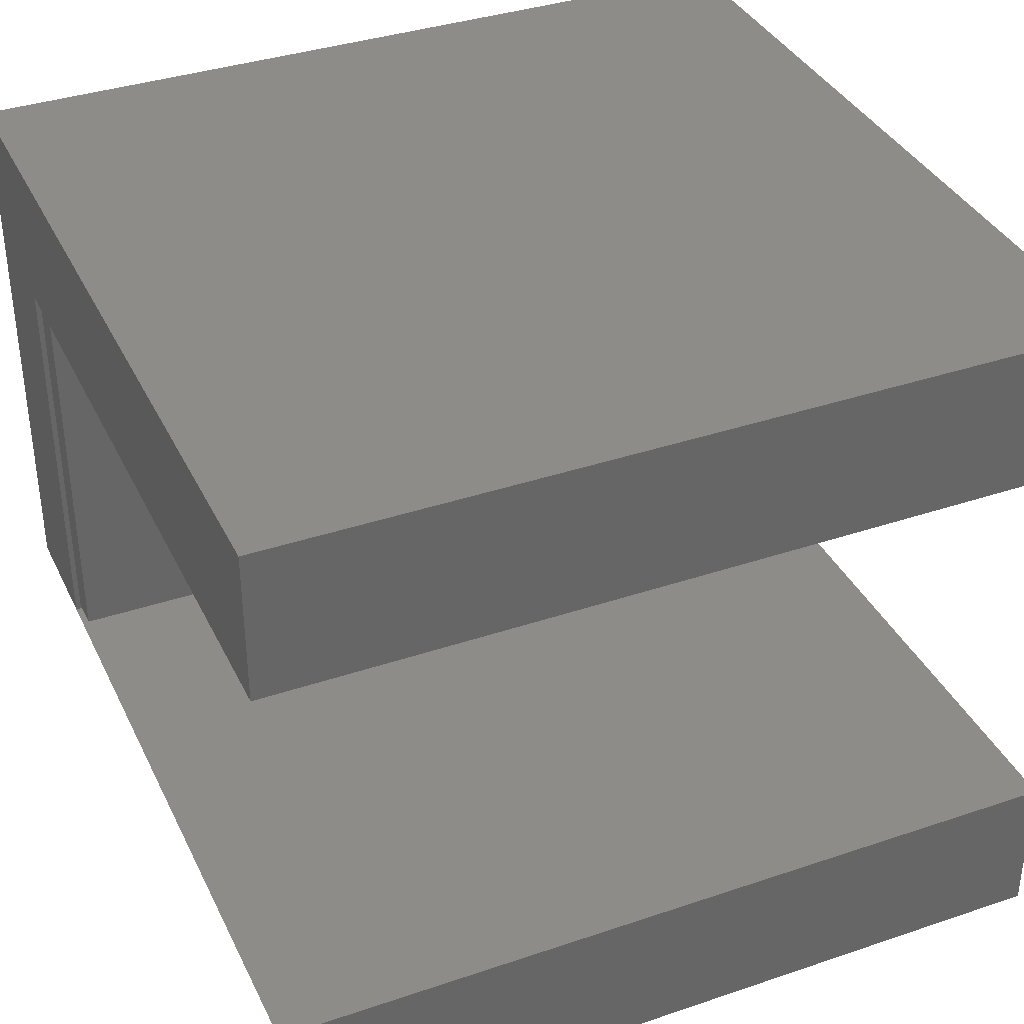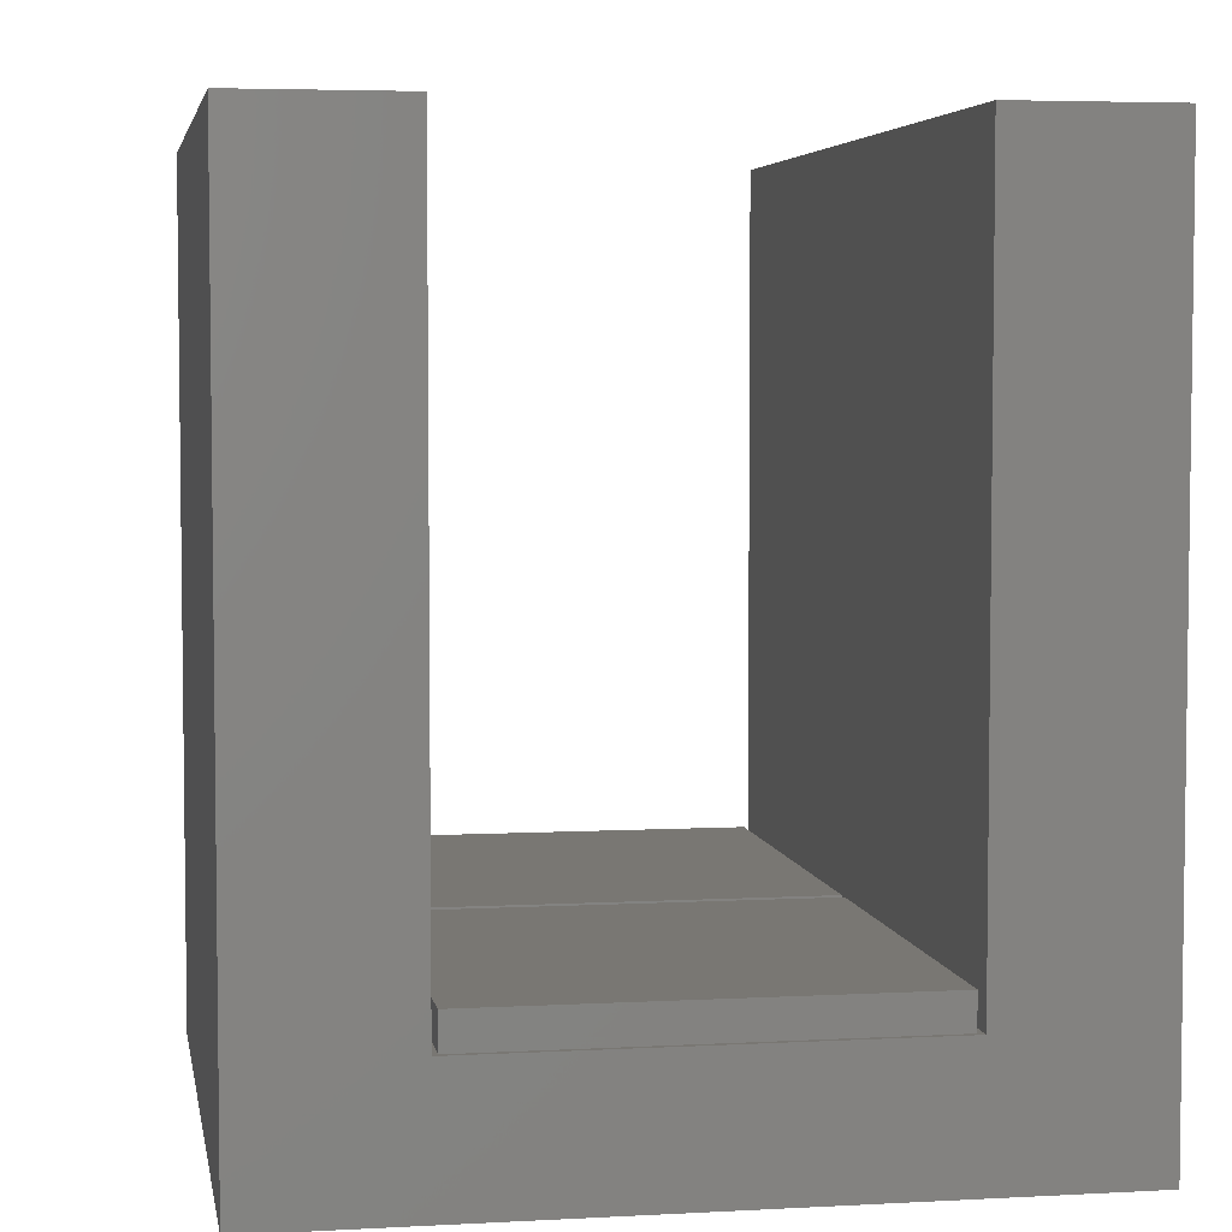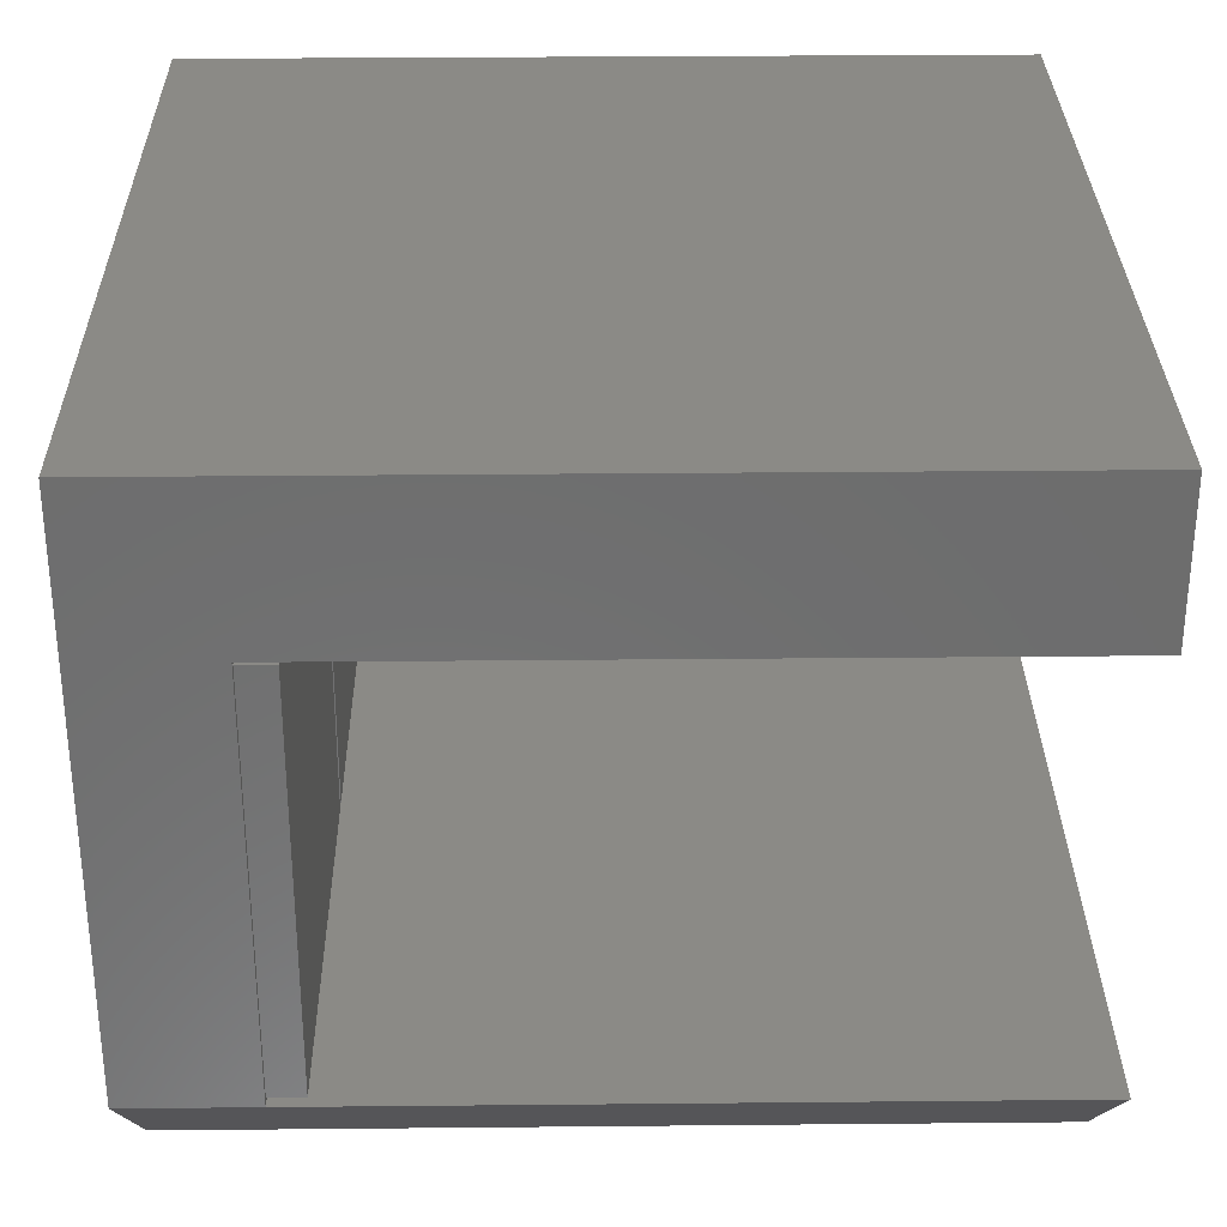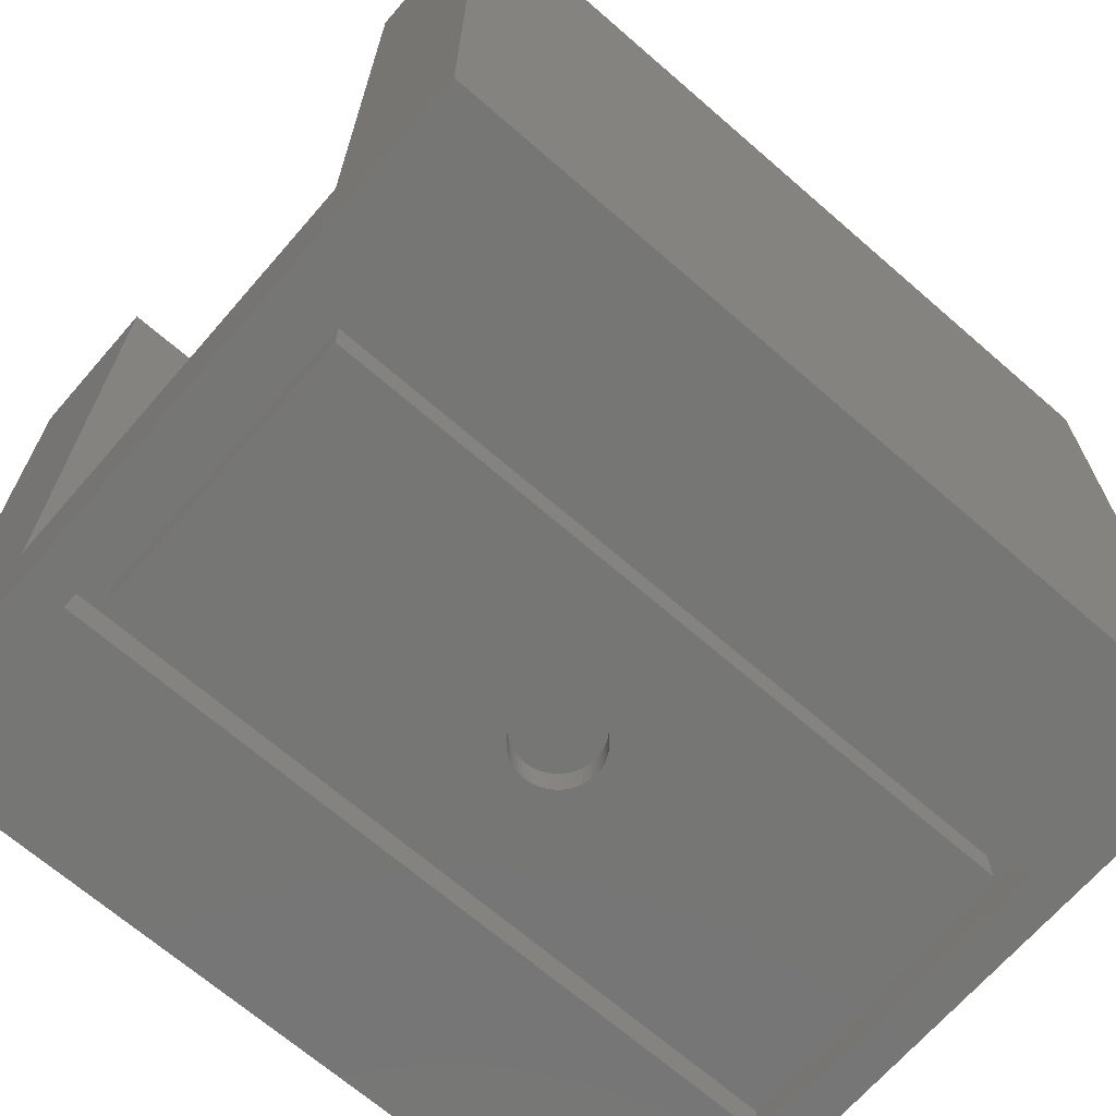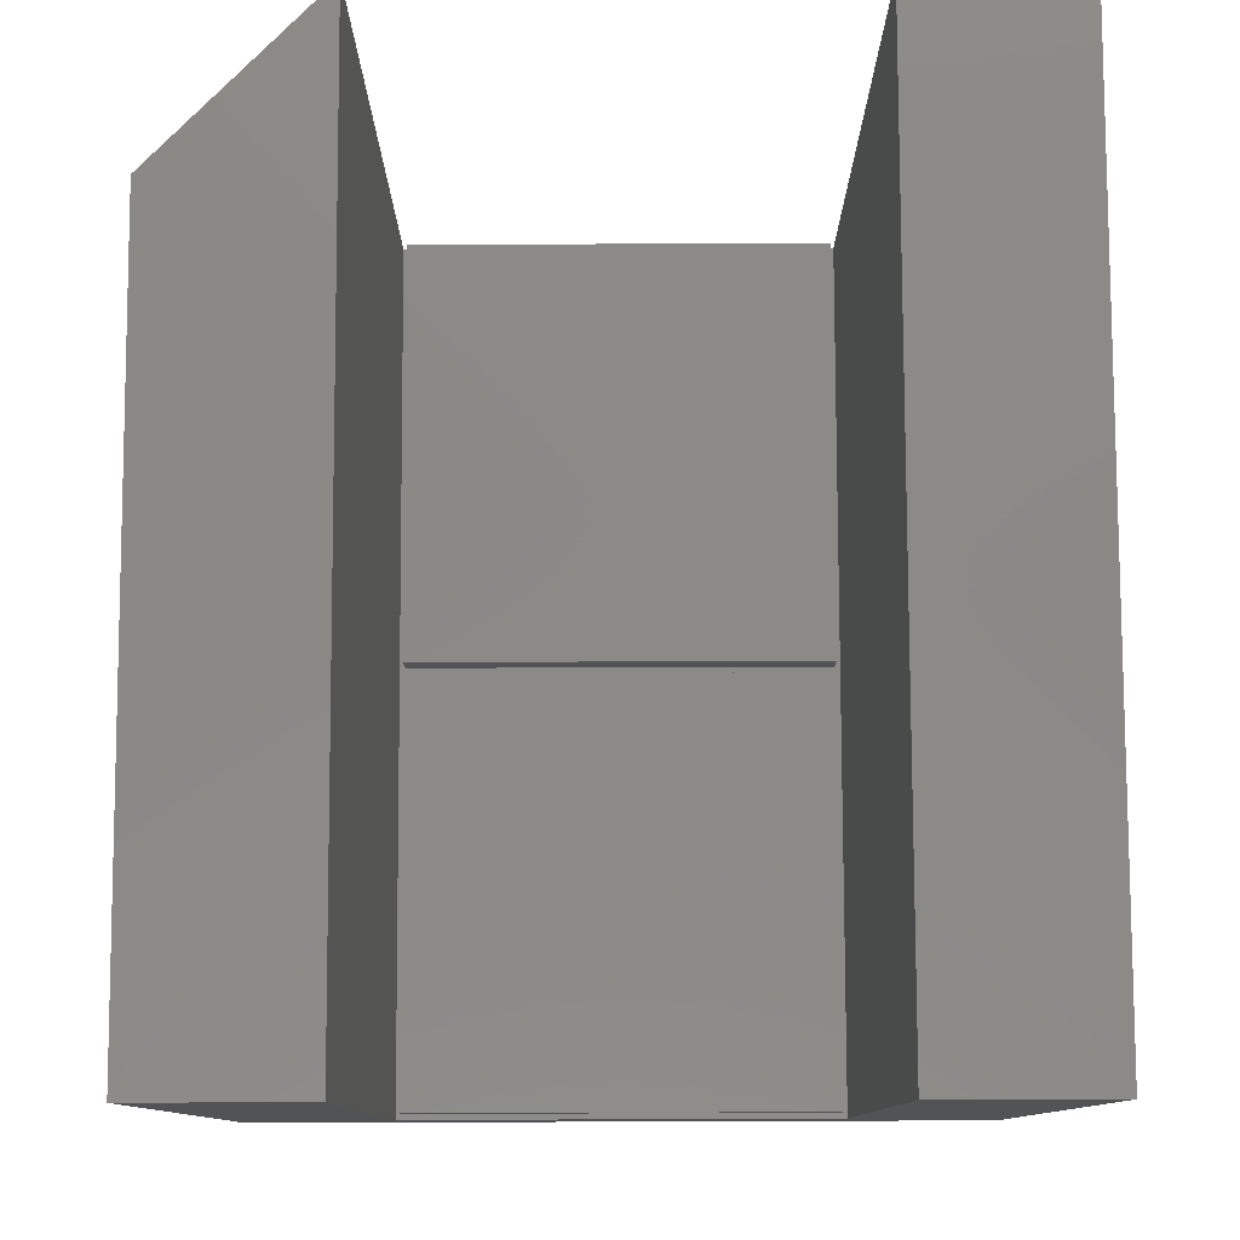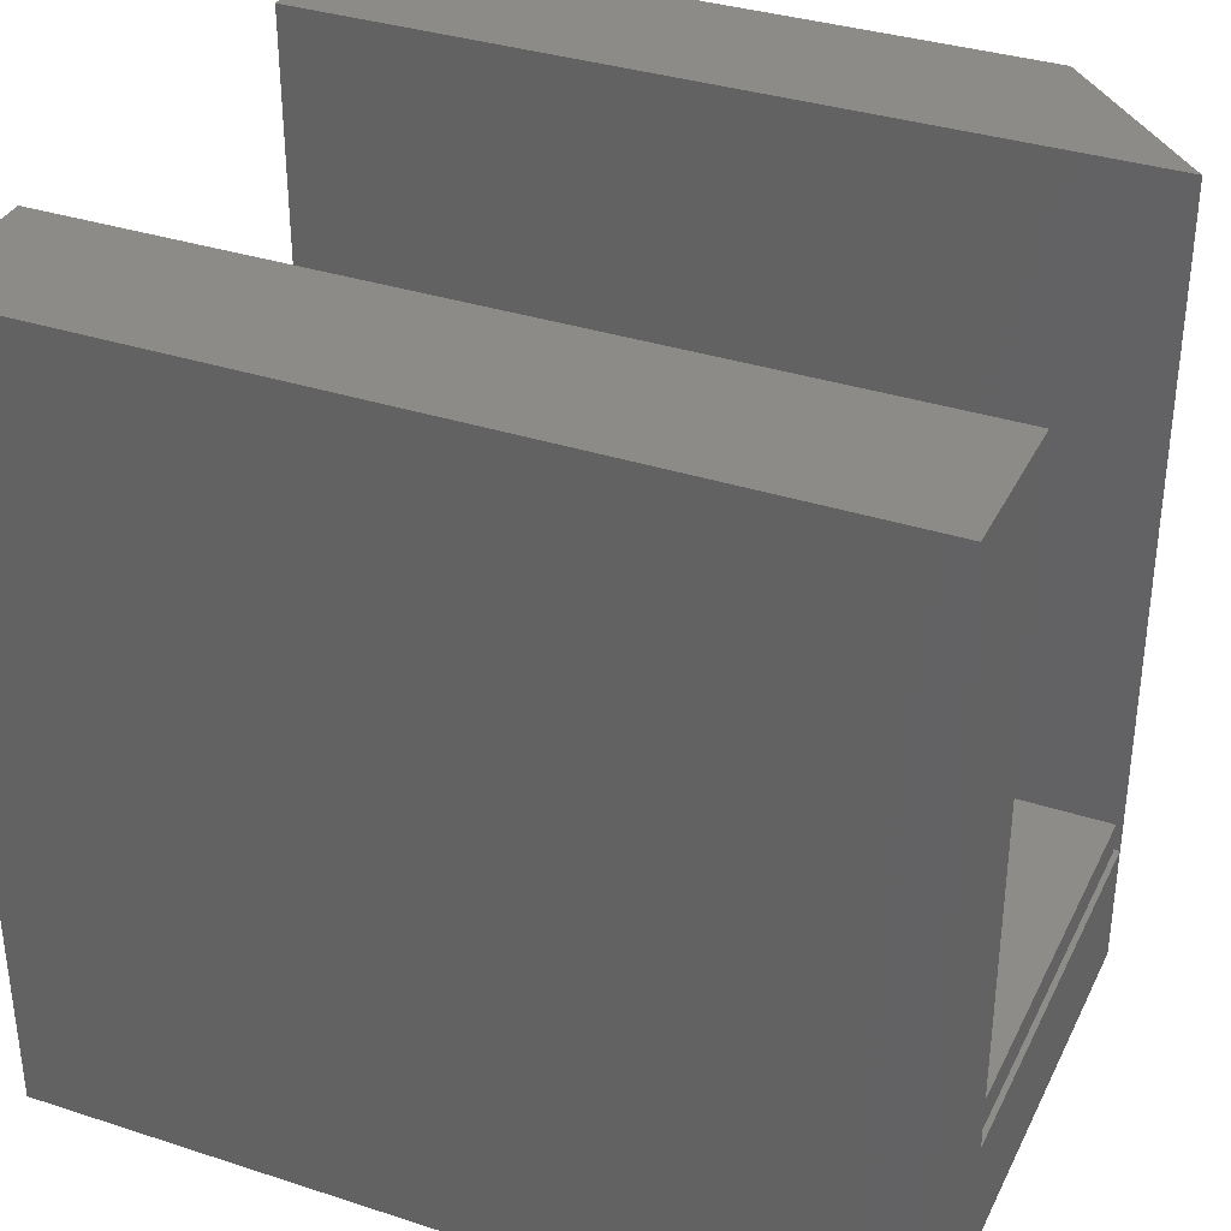
<metadata>
{"format":"stl","ext":"stl","renderer":"f3d","projection":"perspective","resolution":1024,"background":"white","views":[{"elev":36.9,"azim":-23.6,"up":"+Y"},{"elev":4.7,"azim":80.1,"up":"+Z"},{"elev":30.7,"azim":-90.8,"up":"+Y"},{"elev":-68.3,"azim":139.0,"up":"+Z"},{"elev":79.8,"azim":89.8,"up":"+Z"},{"elev":35.1,"azim":-156.6,"up":"+Z"}]}
</metadata>
<code>
# stl→obj: 152 verts, 300 faces
v 0 9.2 0
v 0 9.2 7.5
v 0 43.4 0
v 0 34.2 7.5
v 0 34.2 49
v 0 43.4 7.5
v 0 43.4 49
v 9.2 0 49
v 2.889e-15 9.2 49
v 9.2 0 0
v 2.889e-15 9.2 7.5
v 47.6 11.6 0
v 2.4 11.6 0
v 50 43.4 0
v 50 0 0
v 2.4 31.8 0
v 47.6 31.8 0
v 50 43.4 7.5
v 50 43.4 49
v 50 34.2 49
v 50 34.2 7.5
v 0.325 9.525 7.5
v 50 9.2 7.5
v 0.325 33.88 7.5
v 25.32 9.525 7.5
v 25.32 33.88 7.5
v 24.68 33.88 7.5
v 24.68 9.525 7.5
v 49.67 33.88 7.5
v 49.67 9.525 7.5
v 50 0 49
v 50 9.2 49
v 2.4 31.8 2.2
v 2.4 11.6 2.2
v 47.6 31.8 2.2
v 47.6 11.6 2.2
v 0.325 9.525 9.5
v 0.325 33.88 9.5
v 24.68 9.525 9.5
v 24.68 33.88 9.5
v 25.32 9.525 9.5
v 25.32 33.88 9.5
v 49.67 9.525 9.5
v 49.67 33.88 9.5
v 3.8 30.4 2.2
v 46.2 30.4 2.2
v 3.8 13 2.2
v 46.2 13 2.2
v 3.8 13 0
v 3.8 30.4 0
v 46.2 13 0
v 46.2 30.4 0
v 25.78 24.11 0
v 22.47 21.7 0
v 22.55 22.33 0
v 22.65 22.63 0
v 22.49 21.38 0
v 22.55 21.07 0
v 22.65 20.77 0
v 22.78 20.48 0
v 22.95 20.21 0
v 23.15 19.97 0
v 23.39 19.75 0
v 23.64 19.56 0
v 23.92 19.41 0
v 24.22 19.29 0
v 24.53 19.21 0
v 25.16 19.17 0
v 24.84 19.17 0
v 25.47 19.21 0
v 25.78 19.29 0
v 26.08 19.41 0
v 26.36 19.56 0
v 26.61 19.75 0
v 26.85 19.97 0
v 27.05 20.21 0
v 27.35 20.77 0
v 27.22 20.48 0
v 22.49 22.02 0
v 25.16 24.23 0
v 25.47 24.19 0
v 27.45 21.07 0
v 22.78 22.92 0
v 27.51 21.38 0
v 22.95 23.19 0
v 27.53 21.7 0
v 23.15 23.43 0
v 27.51 22.02 0
v 23.39 23.65 0
v 27.45 22.33 0
v 23.64 23.84 0
v 27.35 22.63 0
v 27.22 22.92 0
v 23.92 23.99 0
v 27.05 23.19 0
v 24.22 24.11 0
v 26.85 23.43 0
v 24.53 24.19 0
v 26.61 23.65 0
v 24.84 24.23 0
v 26.36 23.84 0
v 26.08 23.99 0
v 22.49 22.02 1.788
v 22.47 21.7 1.788
v 22.49 21.38 1.788
v 22.55 22.33 1.788
v 22.65 22.63 1.788
v 22.78 22.92 1.788
v 22.95 23.19 1.788
v 23.15 23.43 1.788
v 23.39 23.65 1.788
v 23.64 23.84 1.788
v 23.92 23.99 1.788
v 24.22 24.11 1.788
v 24.53 24.19 1.788
v 24.84 24.23 1.788
v 25.16 24.23 1.788
v 25.47 24.19 1.788
v 25.78 24.11 1.788
v 26.08 23.99 1.788
v 26.36 23.84 1.788
v 26.61 23.65 1.788
v 26.85 23.43 1.788
v 27.05 23.19 1.788
v 27.22 22.92 1.788
v 27.35 22.63 1.788
v 27.45 22.33 1.788
v 27.51 22.02 1.788
v 27.53 21.7 1.788
v 27.51 21.38 1.788
v 27.45 21.07 1.788
v 27.35 20.77 1.788
v 27.22 20.48 1.788
v 27.05 20.21 1.788
v 26.85 19.97 1.788
v 26.61 19.75 1.788
v 26.36 19.56 1.788
v 26.08 19.41 1.788
v 25.78 19.29 1.788
v 25.47 19.21 1.788
v 25.16 19.17 1.788
v 24.84 19.17 1.788
v 24.53 19.21 1.788
v 24.22 19.29 1.788
v 23.92 19.41 1.788
v 23.64 19.56 1.788
v 23.39 19.75 1.788
v 23.15 19.97 1.788
v 22.95 20.21 1.788
v 22.78 20.48 1.788
v 22.65 20.77 1.788
v 22.55 21.07 1.788
f 1 2 3
f 3 2 4
f 3 4 5
f 6 5 7
f 3 5 6
f 8 9 10
f 10 9 11
f 10 11 2
f 10 2 1
f 12 10 13
f 12 14 15
f 1 3 16
f 1 16 13
f 1 13 10
f 17 14 12
f 10 12 15
f 16 3 14
f 16 14 17
f 3 6 14
f 14 6 18
f 6 7 18
f 18 7 19
f 7 5 20
f 19 7 20
f 5 4 21
f 20 5 21
f 4 2 11
f 22 4 11
f 23 22 11
f 24 4 22
f 25 26 27
f 21 4 27
f 23 28 22
f 29 30 23
f 23 25 28
f 30 25 23
f 21 27 26
f 21 29 23
f 21 26 29
f 24 27 4
f 27 28 25
f 8 10 15
f 31 8 15
f 11 9 23
f 23 9 32
f 32 9 8
f 31 32 8
f 21 15 14
f 23 32 31
f 19 20 18
f 23 15 21
f 31 15 23
f 20 14 18
f 20 21 14
f 16 33 34
f 13 16 34
f 17 35 33
f 16 17 33
f 35 17 36
f 36 17 12
f 36 12 34
f 34 12 13
f 22 37 24
f 24 37 38
f 37 22 28
f 39 37 28
f 39 28 27
f 40 39 27
f 24 38 27
f 27 38 40
f 25 41 26
f 26 41 42
f 41 25 30
f 43 41 30
f 43 30 29
f 44 43 29
f 26 42 29
f 29 42 44
f 45 33 46
f 47 36 34
f 33 47 34
f 35 36 48
f 35 48 46
f 35 46 33
f 33 45 47
f 48 36 47
f 38 37 39
f 40 38 39
f 42 41 43
f 44 42 43
f 49 47 50
f 50 47 45
f 47 49 51
f 48 47 51
f 50 45 52
f 52 45 46
f 48 51 52
f 46 48 52
f 53 50 52
f 49 50 54
f 55 50 56
f 49 54 57
f 49 57 58
f 49 58 59
f 49 59 60
f 49 60 61
f 49 61 62
f 49 62 63
f 49 63 64
f 49 64 65
f 49 65 66
f 49 66 51
f 66 67 51
f 68 51 69
f 70 51 68
f 71 51 70
f 72 51 71
f 73 51 72
f 74 51 73
f 75 51 74
f 76 51 75
f 77 51 78
f 79 50 55
f 76 78 51
f 80 50 81
f 51 77 52
f 77 82 52
f 56 50 83
f 82 84 52
f 83 50 85
f 84 86 52
f 85 50 87
f 86 88 52
f 87 50 89
f 88 90 52
f 89 50 91
f 90 92 52
f 92 93 52
f 91 50 94
f 93 95 52
f 94 50 96
f 95 97 52
f 96 50 98
f 97 99 52
f 98 50 100
f 99 101 52
f 100 50 80
f 101 102 52
f 81 50 53
f 102 53 52
f 54 50 79
f 69 51 67
f 79 103 104
f 54 79 104
f 104 105 57
f 54 104 57
f 55 106 103
f 79 55 103
f 56 107 106
f 55 56 106
f 83 108 107
f 56 83 107
f 85 109 108
f 83 85 108
f 87 110 109
f 85 87 109
f 89 111 110
f 87 89 110
f 91 112 111
f 89 91 111
f 94 113 112
f 91 94 112
f 96 114 113
f 94 96 113
f 98 115 114
f 96 98 114
f 100 116 115
f 98 100 115
f 80 117 116
f 100 80 116
f 81 118 117
f 80 81 117
f 53 119 118
f 81 53 118
f 102 120 119
f 53 102 119
f 101 121 120
f 102 101 120
f 99 122 121
f 101 99 121
f 97 123 122
f 99 97 122
f 124 123 95
f 95 123 97
f 125 124 93
f 93 124 95
f 126 125 92
f 92 125 93
f 127 126 90
f 90 126 92
f 128 127 88
f 88 127 90
f 129 128 86
f 86 128 88
f 129 86 130
f 130 86 84
f 130 84 131
f 131 84 82
f 131 82 132
f 132 82 77
f 132 77 133
f 133 77 78
f 133 78 134
f 134 78 76
f 134 76 135
f 135 76 75
f 135 75 136
f 136 75 74
f 136 74 137
f 137 74 73
f 137 73 138
f 138 73 72
f 138 72 139
f 139 72 71
f 139 71 140
f 140 71 70
f 140 70 141
f 141 70 68
f 141 68 142
f 142 68 69
f 142 69 143
f 143 69 67
f 143 67 144
f 144 67 66
f 144 66 145
f 145 66 65
f 145 65 146
f 146 65 64
f 146 64 147
f 147 64 63
f 147 63 148
f 148 63 62
f 149 148 62
f 61 149 62
f 150 149 61
f 60 150 61
f 151 150 60
f 59 151 60
f 152 151 59
f 58 152 59
f 105 152 58
f 57 105 58
f 106 107 103
f 103 107 108
f 103 108 109
f 103 109 110
f 103 110 111
f 103 111 112
f 103 112 113
f 103 113 114
f 103 114 115
f 103 115 116
f 103 116 117
f 103 117 118
f 103 118 119
f 103 119 120
f 103 120 121
f 103 121 122
f 103 122 123
f 103 123 124
f 103 124 125
f 103 125 126
f 103 126 127
f 103 127 128
f 103 128 129
f 103 129 130
f 103 130 131
f 103 131 132
f 103 132 133
f 103 133 134
f 103 134 135
f 103 135 136
f 103 136 137
f 103 137 138
f 103 138 139
f 103 139 140
f 103 140 141
f 103 141 142
f 103 142 143
f 103 143 144
f 103 144 145
f 103 145 146
f 103 146 147
f 103 147 148
f 103 148 149
f 103 149 150
f 103 150 151
f 103 151 152
f 103 152 105
f 103 105 104

</code>
